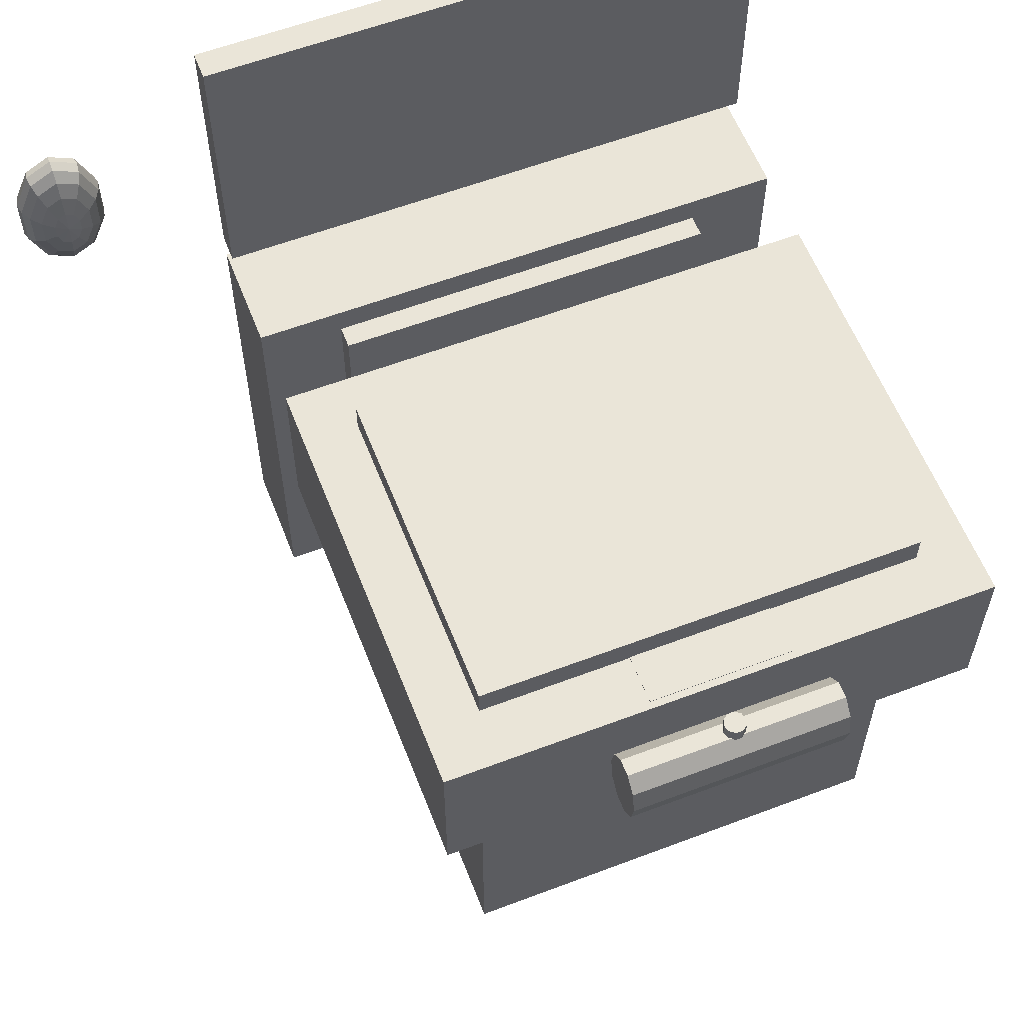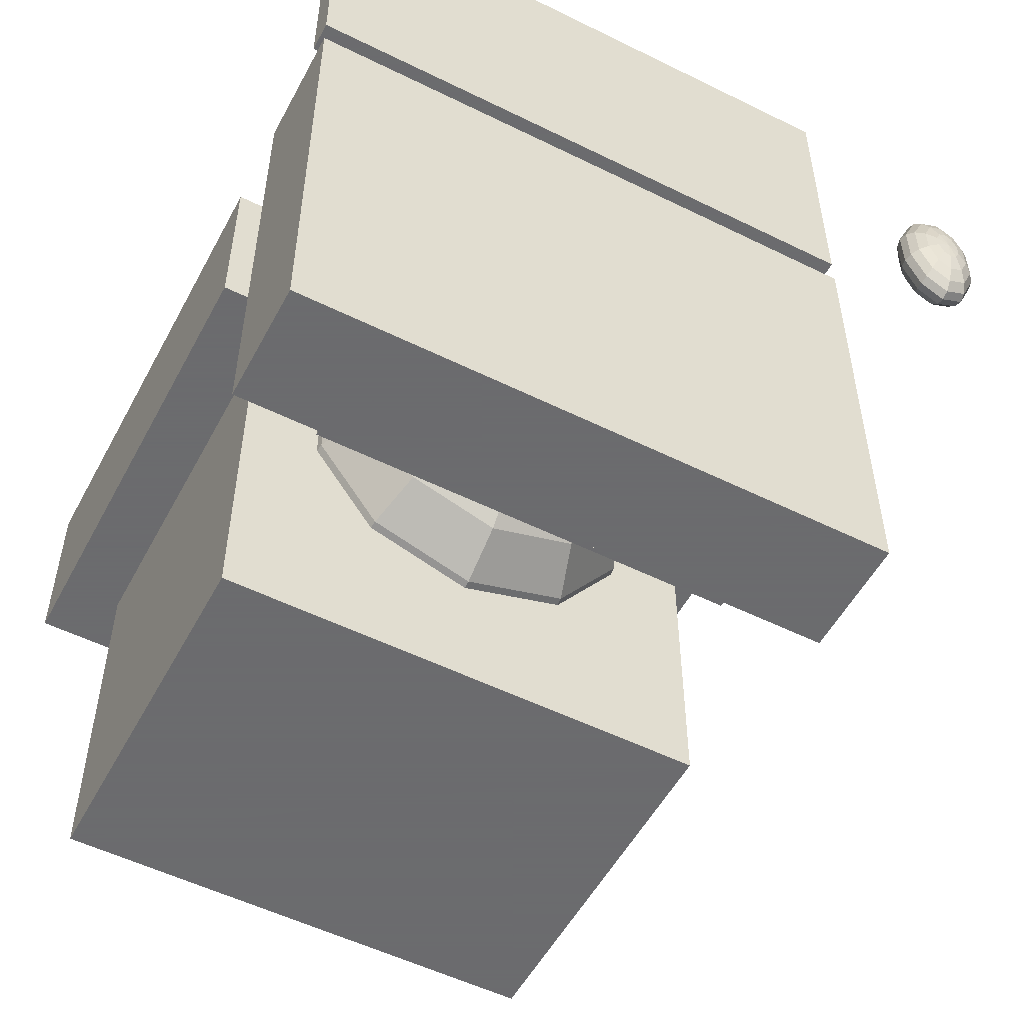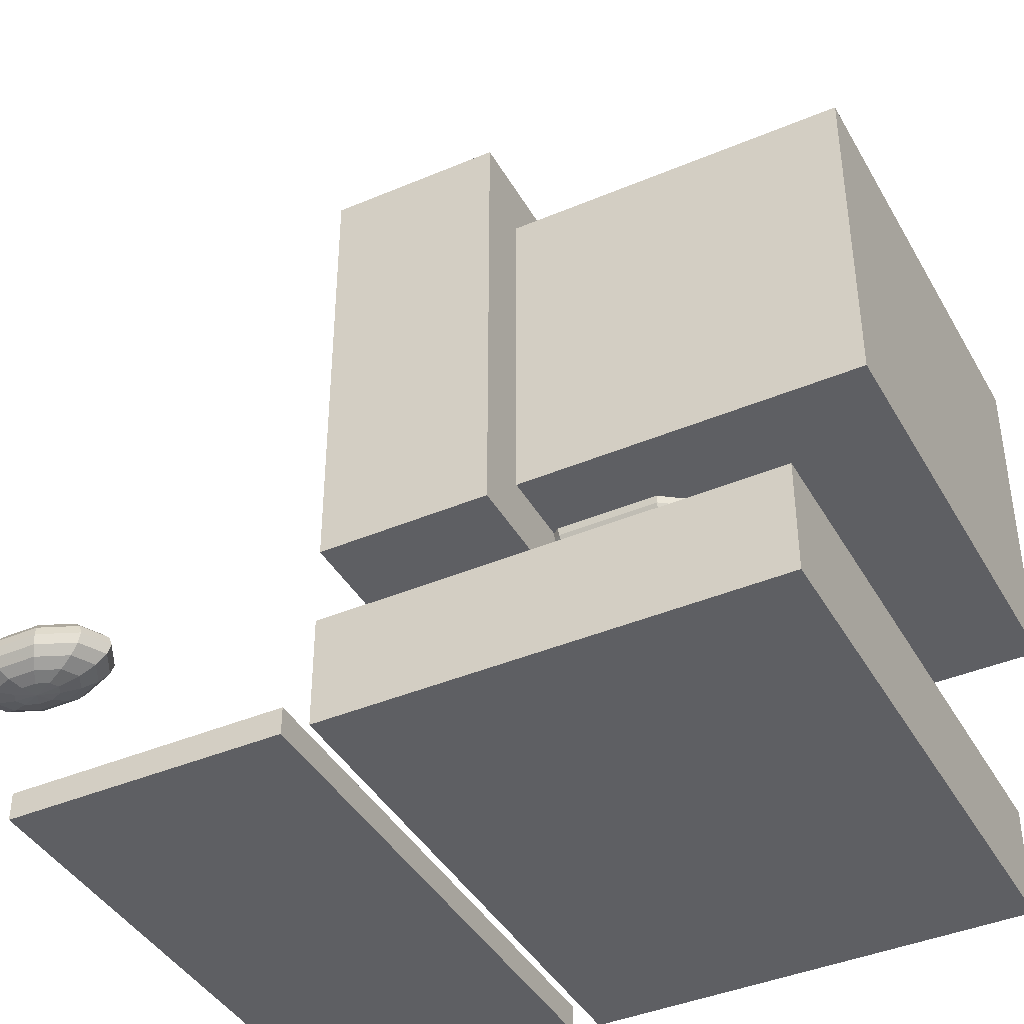
<metadata>
{"format":"obj","ext":"obj","renderer":"f3d","projection":"perspective","resolution":1024,"background":"white","views":[{"elev":59.3,"azim":158.7,"up":"+Z"},{"elev":-53.5,"azim":-27.8,"up":"+Z"},{"elev":-41.0,"azim":117.3,"up":"+Y"}]}
</metadata>
<code>
v 0.025 0.04138 0.09052
v 0.025 0.1724 0.09052
v 0.6802 0.04138 0.09052
v 0.6802 0.1724 0.09052
v 0.6802 0.04138 0.6147
v 0.025 0.04138 0.6147
v 0.025 0.1724 0.6147
v 0.6802 0.1724 0.6147
v 0.1233 0.1724 0.1233
v 0.1233 0.1986 0.1233
v 0.5819 0.1724 0.1233
v 0.5819 0.1986 0.1233
v 0.5819 0.1724 0.5819
v 0.1233 0.1724 0.5819
v 0.1233 0.1986 0.5819
v 0.5819 0.1986 0.5819
v 0.3526 0.569 0.4133
v 0.3169 0.569 0.4017
v 0.3526 0.5786 0.3526
v 0.2948 0.569 0.3714
v 0.2948 0.569 0.3338
v 0.3169 0.569 0.3034
v 0.3526 0.569 0.2918
v 0.3883 0.569 0.3034
v 0.4104 0.569 0.3338
v 0.4104 0.569 0.3714
v 0.3883 0.569 0.4017
v 0.3526 0.5411 0.4681
v 0.2847 0.5411 0.4461
v 0.2427 0.5411 0.3883
v 0.2427 0.5411 0.3169
v 0.2847 0.5411 0.2591
v 0.3526 0.5411 0.2371
v 0.4205 0.5411 0.2591
v 0.4625 0.5411 0.3169
v 0.4625 0.5411 0.3883
v 0.4205 0.5411 0.4461
v 0.3526 0.4976 0.5116
v 0.2591 0.4976 0.4812
v 0.2014 0.4976 0.4017
v 0.2014 0.4976 0.3034
v 0.2591 0.4976 0.2239
v 0.3526 0.4976 0.1936
v 0.4461 0.4976 0.2239
v 0.5038 0.4976 0.3034
v 0.5038 0.4976 0.4017
v 0.4461 0.4976 0.4812
v 0.3526 0.4428 0.5395
v 0.2427 0.4428 0.5038
v 0.1748 0.4428 0.4104
v 0.1748 0.4428 0.2948
v 0.2427 0.4428 0.2014
v 0.3526 0.4428 0.1657
v 0.4625 0.4428 0.2014
v 0.5304 0.4428 0.2948
v 0.5304 0.4428 0.4104
v 0.4625 0.4428 0.5038
v 0.3526 0.3821 0.5491
v 0.2371 0.3821 0.5116
v 0.1657 0.3821 0.4133
v 0.1657 0.3821 0.2918
v 0.2371 0.3821 0.1936
v 0.3526 0.3821 0.156
v 0.4681 0.3821 0.1936
v 0.5395 0.3821 0.2918
v 0.5395 0.3821 0.4133
v 0.4681 0.3821 0.5116
v 0.3526 0.3213 0.5395
v 0.2427 0.3213 0.5038
v 0.1748 0.3213 0.4104
v 0.1748 0.3213 0.2948
v 0.2427 0.3213 0.2014
v 0.3526 0.3213 0.1657
v 0.4625 0.3213 0.2014
v 0.5304 0.3213 0.2948
v 0.5304 0.3213 0.4104
v 0.4625 0.3213 0.5038
v 0.3526 0.2665 0.5116
v 0.2591 0.2665 0.4812
v 0.2014 0.2665 0.4017
v 0.2014 0.2665 0.3034
v 0.2591 0.2665 0.2239
v 0.3526 0.2665 0.1936
v 0.4461 0.2665 0.2239
v 0.5038 0.2665 0.3034
v 0.5038 0.2665 0.4017
v 0.4461 0.2665 0.4812
v 0.3526 0.2231 0.4681
v 0.2847 0.2231 0.4461
v 0.2427 0.2231 0.3883
v 0.2427 0.2231 0.3169
v 0.2847 0.2231 0.2591
v 0.3526 0.2231 0.2371
v 0.4205 0.2231 0.2591
v 0.4625 0.2231 0.3169
v 0.4625 0.2231 0.3883
v 0.4205 0.2231 0.4461
v 0.3526 0.1951 0.4133
v 0.3169 0.1951 0.4017
v 0.2948 0.1951 0.3714
v 0.2948 0.1951 0.3338
v 0.3169 0.1951 0.3034
v 0.3526 0.1951 0.2918
v 0.3883 0.1951 0.3034
v 0.4104 0.1951 0.3338
v 0.4104 0.1951 0.3714
v 0.3883 0.1951 0.4017
v 0.3526 0.1855 0.3526
v 0.025 0.2641 0.4181
v 0.025 0.7883 0.4181
v 0.6802 0.2641 0.4181
v 0.6802 0.7883 0.4181
v 0.6802 0.2641 0.6147
v 0.025 0.2641 0.6147
v 0.025 0.7883 0.6147
v 0.6802 0.7883 0.6147
v 0.272 0.7251 0.6208
v 0.272 0.7827 0.6208
v 0.4397 0.7251 0.6208
v 0.4397 0.7827 0.6208
v 0.4397 0.7251 0.6216
v 0.272 0.7251 0.6216
v 0.272 0.7827 0.6216
v 0.4397 0.7827 0.6216
v 0.09052 0.3297 0.5835
v 0.09052 0.7228 0.5835
v 0.6147 0.3297 0.5835
v 0.6147 0.7228 0.5835
v 0.6147 0.3297 0.6491
v 0.09052 0.3297 0.6491
v 0.09052 0.7228 0.6491
v 0.6147 0.7228 0.6491
v 0.09052 0.3297 0.025
v 0.09052 0.7228 0.025
v 0.6147 0.3297 0.025
v 0.6147 0.7228 0.025
v 0.6147 0.3297 0.4181
v 0.09052 0.3297 0.4181
v 0.09052 0.7228 0.4181
v 0.6147 0.7228 0.4181
v 0.025 0.04138 0.6474
v 0.025 0.07414 0.6474
v 0.6802 0.04138 0.6474
v 0.6802 0.07414 0.6474
v 0.6802 0.04138 0.975
v 0.025 0.04138 0.975
v 0.025 0.07414 0.975
v 0.6802 0.07414 0.975
v 0.8603 0.08891 0.8365
v 0.8514 0.08891 0.8317
v 0.8603 0.09052 0.8112
v 0.8459 0.08891 0.819
v 0.8459 0.08891 0.8034
v 0.8514 0.08891 0.7907
v 0.8603 0.08891 0.7859
v 0.8693 0.08891 0.7907
v 0.8748 0.08891 0.8034
v 0.8748 0.08891 0.819
v 0.8693 0.08891 0.8317
v 0.8603 0.08426 0.8593
v 0.8434 0.08426 0.8502
v 0.8329 0.08426 0.8261
v 0.8329 0.08426 0.7963
v 0.8434 0.08426 0.7723
v 0.8603 0.08426 0.7631
v 0.8773 0.08426 0.7723
v 0.8878 0.08426 0.7963
v 0.8878 0.08426 0.8261
v 0.8773 0.08426 0.8502
v 0.8603 0.07701 0.8775
v 0.837 0.07701 0.8648
v 0.8225 0.07701 0.8317
v 0.8225 0.07701 0.7907
v 0.837 0.07701 0.7576
v 0.8603 0.07701 0.745
v 0.8837 0.07701 0.7576
v 0.8982 0.07701 0.7907
v 0.8982 0.07701 0.8317
v 0.8837 0.07701 0.8648
v 0.8603 0.06788 0.8891
v 0.8329 0.06788 0.8742
v 0.8159 0.06788 0.8353
v 0.8159 0.06788 0.7871
v 0.8329 0.06788 0.7482
v 0.8603 0.06788 0.7333
v 0.8878 0.06788 0.7482
v 0.9048 0.06788 0.7871
v 0.9048 0.06788 0.8353
v 0.8878 0.06788 0.8742
v 0.8603 0.05776 0.8931
v 0.8315 0.05776 0.8775
v 0.8136 0.05776 0.8365
v 0.8136 0.05776 0.7859
v 0.8315 0.05776 0.745
v 0.8603 0.05776 0.7293
v 0.8892 0.05776 0.745
v 0.9071 0.05776 0.7859
v 0.9071 0.05776 0.8365
v 0.8892 0.05776 0.8775
v 0.8603 0.04764 0.8891
v 0.8329 0.04764 0.8742
v 0.8159 0.04764 0.8353
v 0.8159 0.04764 0.7871
v 0.8329 0.04764 0.7482
v 0.8603 0.04764 0.7333
v 0.8878 0.04764 0.7482
v 0.9048 0.04764 0.7871
v 0.9048 0.04764 0.8353
v 0.8878 0.04764 0.8742
v 0.8603 0.0385 0.8775
v 0.837 0.0385 0.8648
v 0.8225 0.0385 0.8317
v 0.8225 0.0385 0.7907
v 0.837 0.0385 0.7576
v 0.8603 0.0385 0.745
v 0.8837 0.0385 0.7576
v 0.8982 0.0385 0.7907
v 0.8982 0.0385 0.8317
v 0.8837 0.0385 0.8648
v 0.8603 0.03126 0.8593
v 0.8434 0.03126 0.8502
v 0.8329 0.03126 0.8261
v 0.8329 0.03126 0.7963
v 0.8434 0.03126 0.7723
v 0.8603 0.03126 0.7631
v 0.8773 0.03126 0.7723
v 0.8878 0.03126 0.7963
v 0.8878 0.03126 0.8261
v 0.8773 0.03126 0.8502
v 0.8603 0.0266 0.8365
v 0.8514 0.0266 0.8317
v 0.8459 0.0266 0.819
v 0.8459 0.0266 0.8034
v 0.8514 0.0266 0.7907
v 0.8603 0.0266 0.7859
v 0.8693 0.0266 0.7907
v 0.8748 0.0266 0.8034
v 0.8748 0.0266 0.819
v 0.8693 0.0266 0.8317
v 0.8603 0.025 0.8112
v 0.2216 0.8538 0.5164
v 0.2216 0.8475 0.5453
v 0.4836 0.8538 0.5164
v 0.4836 0.8475 0.5453
v 0.4836 0.821 0.5164
v 0.2216 0.821 0.5164
v 0.2216 0.8312 0.5631
v 0.4836 0.8312 0.5631
v 0.2216 0.8109 0.5631
v 0.4836 0.8109 0.5631
v 0.2216 0.7945 0.5453
v 0.4836 0.7945 0.5453
v 0.2216 0.7883 0.5164
v 0.4836 0.7883 0.5164
v 0.2216 0.7945 0.4875
v 0.4836 0.7945 0.4875
v 0.2216 0.8109 0.4696
v 0.4836 0.8109 0.4696
v 0.2216 0.8312 0.4696
v 0.4836 0.8312 0.4696
v 0.2216 0.8475 0.4875
v 0.4836 0.8475 0.4875
v 0.3657 0.821 0.5786
v 0.3632 0.8133 0.5786
v 0.3657 0.821 0.5524
v 0.3632 0.8133 0.5524
v 0.3526 0.821 0.5524
v 0.3526 0.821 0.5786
v 0.3566 0.8086 0.5786
v 0.3566 0.8086 0.5524
v 0.3485 0.8086 0.5786
v 0.3485 0.8086 0.5524
v 0.342 0.8133 0.5786
v 0.342 0.8133 0.5524
v 0.3395 0.821 0.5786
v 0.3395 0.821 0.5524
v 0.342 0.8287 0.5786
v 0.342 0.8287 0.5524
v 0.3485 0.8335 0.5786
v 0.3485 0.8335 0.5524
v 0.3566 0.8335 0.5786
v 0.3566 0.8335 0.5524
v 0.3632 0.8287 0.5786
v 0.3632 0.8287 0.5524
f 1 2 3
f 3 2 4
f 1 5 6
f 1 3 5
f 1 6 2
f 2 6 7
f 2 7 8
f 2 8 4
f 3 8 5
f 3 4 8
f 5 7 6
f 5 8 7
f 9 10 11
f 11 10 12
f 9 13 14
f 9 11 13
f 9 14 10
f 10 14 15
f 10 15 16
f 10 16 12
f 11 16 13
f 11 12 16
f 13 15 14
f 13 16 15
f 17 18 19
f 18 20 19
f 20 21 19
f 21 22 19
f 22 23 19
f 23 24 19
f 24 25 19
f 25 26 19
f 26 27 19
f 27 17 19
f 17 28 18
f 28 29 18
f 18 29 20
f 29 30 20
f 20 30 21
f 30 31 21
f 21 31 22
f 31 32 22
f 22 32 23
f 32 33 23
f 23 33 24
f 33 34 24
f 24 34 25
f 34 35 25
f 25 35 26
f 35 36 26
f 26 36 27
f 36 37 27
f 27 37 17
f 37 28 17
f 28 38 29
f 38 39 29
f 29 39 30
f 39 40 30
f 30 40 31
f 40 41 31
f 31 41 32
f 41 42 32
f 32 42 33
f 42 43 33
f 33 43 34
f 43 44 34
f 34 44 35
f 44 45 35
f 35 45 36
f 45 46 36
f 36 46 37
f 46 47 37
f 37 47 28
f 47 38 28
f 38 48 39
f 48 49 39
f 39 49 40
f 49 50 40
f 40 50 41
f 50 51 41
f 41 51 42
f 51 52 42
f 42 52 43
f 52 53 43
f 43 53 44
f 53 54 44
f 44 54 45
f 54 55 45
f 45 55 46
f 55 56 46
f 46 56 47
f 56 57 47
f 47 57 38
f 57 48 38
f 48 58 49
f 58 59 49
f 49 59 50
f 59 60 50
f 50 60 51
f 60 61 51
f 51 61 52
f 61 62 52
f 52 62 53
f 62 63 53
f 53 63 54
f 63 64 54
f 54 64 55
f 64 65 55
f 55 65 56
f 65 66 56
f 56 66 57
f 66 67 57
f 57 67 48
f 67 58 48
f 58 68 59
f 68 69 59
f 59 69 60
f 69 70 60
f 60 70 61
f 70 71 61
f 61 71 62
f 71 72 62
f 62 72 63
f 72 73 63
f 63 73 64
f 73 74 64
f 64 74 65
f 74 75 65
f 65 75 66
f 75 76 66
f 66 76 67
f 76 77 67
f 67 77 58
f 77 68 58
f 68 78 69
f 78 79 69
f 69 79 70
f 79 80 70
f 70 80 71
f 80 81 71
f 71 81 72
f 81 82 72
f 72 82 73
f 82 83 73
f 73 83 74
f 83 84 74
f 74 84 75
f 84 85 75
f 75 85 76
f 85 86 76
f 76 86 77
f 86 87 77
f 77 87 68
f 87 78 68
f 78 88 79
f 88 89 79
f 79 89 80
f 89 90 80
f 80 90 81
f 90 91 81
f 81 91 82
f 91 92 82
f 82 92 83
f 92 93 83
f 83 93 84
f 93 94 84
f 84 94 85
f 94 95 85
f 85 95 86
f 95 96 86
f 86 96 87
f 96 97 87
f 87 97 78
f 97 88 78
f 88 98 89
f 98 99 89
f 89 99 90
f 99 100 90
f 90 100 91
f 100 101 91
f 91 101 92
f 101 102 92
f 92 102 93
f 102 103 93
f 93 103 94
f 103 104 94
f 94 104 95
f 104 105 95
f 95 105 96
f 105 106 96
f 96 106 97
f 106 107 97
f 97 107 88
f 107 98 88
f 98 108 99
f 99 108 100
f 100 108 101
f 101 108 102
f 102 108 103
f 103 108 104
f 104 108 105
f 105 108 106
f 106 108 107
f 107 108 98
f 109 110 111
f 111 110 112
f 109 113 114
f 109 111 113
f 109 114 110
f 110 114 115
f 110 115 116
f 110 116 112
f 111 116 113
f 111 112 116
f 113 115 114
f 113 116 115
f 117 118 119
f 119 118 120
f 117 121 122
f 117 119 121
f 117 122 118
f 118 122 123
f 118 123 124
f 118 124 120
f 119 124 121
f 119 120 124
f 121 123 122
f 121 124 123
f 125 126 127
f 127 126 128
f 125 129 130
f 125 127 129
f 125 130 126
f 126 130 131
f 126 131 132
f 126 132 128
f 127 132 129
f 127 128 132
f 129 131 130
f 129 132 131
f 133 134 135
f 135 134 136
f 133 137 138
f 133 135 137
f 133 138 134
f 134 138 139
f 134 139 140
f 134 140 136
f 135 140 137
f 135 136 140
f 137 139 138
f 137 140 139
f 135 134 133
f 135 134 136
f 133 137 138
f 133 135 137
f 133 138 134
f 134 138 139
f 134 139 140
f 134 140 136
f 135 140 137
f 135 136 140
f 137 139 138
f 137 140 139
f 135 134 133
f 135 134 136
f 133 137 138
f 133 135 137
f 133 138 134
f 134 138 139
f 134 139 140
f 134 140 136
f 135 140 137
f 135 136 140
f 137 139 138
f 137 140 139
f 135 134 133
f 135 134 136
f 133 137 138
f 133 135 137
f 133 138 134
f 134 138 139
f 134 139 140
f 134 140 136
f 135 140 137
f 135 136 140
f 137 139 138
f 137 140 139
f 19 18 17
f 18 20 19
f 20 21 19
f 21 22 19
f 22 23 19
f 23 24 19
f 24 25 19
f 25 26 19
f 26 27 19
f 27 17 19
f 17 28 18
f 28 29 18
f 18 29 20
f 29 30 20
f 20 30 21
f 30 31 21
f 21 31 22
f 31 32 22
f 22 32 23
f 32 33 23
f 23 33 24
f 33 34 24
f 24 34 25
f 34 35 25
f 25 35 26
f 35 36 26
f 26 36 27
f 36 37 27
f 27 37 17
f 37 28 17
f 28 38 29
f 38 39 29
f 29 39 30
f 39 40 30
f 30 40 31
f 40 41 31
f 31 41 32
f 41 42 32
f 32 42 33
f 42 43 33
f 33 43 34
f 43 44 34
f 34 44 35
f 44 45 35
f 35 45 36
f 45 46 36
f 36 46 37
f 46 47 37
f 37 47 28
f 47 38 28
f 38 48 39
f 48 49 39
f 39 49 40
f 49 50 40
f 40 50 41
f 50 51 41
f 41 51 42
f 51 52 42
f 42 52 43
f 52 53 43
f 43 53 44
f 53 54 44
f 44 54 45
f 54 55 45
f 45 55 46
f 55 56 46
f 46 56 47
f 56 57 47
f 47 57 38
f 57 48 38
f 48 58 49
f 58 59 49
f 49 59 50
f 59 60 50
f 50 60 51
f 60 61 51
f 51 61 52
f 61 62 52
f 52 62 53
f 62 63 53
f 53 63 54
f 63 64 54
f 54 64 55
f 64 65 55
f 55 65 56
f 65 66 56
f 56 66 57
f 66 67 57
f 57 67 48
f 67 58 48
f 58 68 59
f 68 69 59
f 59 69 60
f 69 70 60
f 60 70 61
f 70 71 61
f 61 71 62
f 71 72 62
f 62 72 63
f 72 73 63
f 63 73 64
f 73 74 64
f 64 74 65
f 74 75 65
f 65 75 66
f 75 76 66
f 66 76 67
f 76 77 67
f 67 77 58
f 77 68 58
f 68 78 69
f 78 79 69
f 69 79 70
f 79 80 70
f 70 80 71
f 80 81 71
f 71 81 72
f 81 82 72
f 72 82 73
f 82 83 73
f 73 83 74
f 83 84 74
f 74 84 75
f 84 85 75
f 75 85 76
f 85 86 76
f 76 86 77
f 86 87 77
f 77 87 68
f 87 78 68
f 78 88 79
f 88 89 79
f 79 89 80
f 89 90 80
f 80 90 81
f 90 91 81
f 81 91 82
f 91 92 82
f 82 92 83
f 92 93 83
f 83 93 84
f 93 94 84
f 84 94 85
f 94 95 85
f 85 95 86
f 95 96 86
f 86 96 87
f 96 97 87
f 87 97 78
f 97 88 78
f 88 98 89
f 98 99 89
f 89 99 90
f 99 100 90
f 90 100 91
f 100 101 91
f 91 101 92
f 101 102 92
f 92 102 93
f 102 103 93
f 93 103 94
f 103 104 94
f 94 104 95
f 104 105 95
f 95 105 96
f 105 106 96
f 96 106 97
f 106 107 97
f 97 107 88
f 107 98 88
f 98 108 99
f 99 108 100
f 100 108 101
f 101 108 102
f 102 108 103
f 103 108 104
f 104 108 105
f 105 108 106
f 106 108 107
f 107 108 98
f 141 142 143
f 143 142 144
f 141 145 146
f 141 143 145
f 141 146 142
f 142 146 147
f 142 147 148
f 142 148 144
f 143 148 145
f 143 144 148
f 145 147 146
f 145 148 147
f 149 150 151
f 150 152 151
f 152 153 151
f 153 154 151
f 154 155 151
f 155 156 151
f 156 157 151
f 157 158 151
f 158 159 151
f 159 149 151
f 149 160 150
f 160 161 150
f 150 161 152
f 161 162 152
f 152 162 153
f 162 163 153
f 153 163 154
f 163 164 154
f 154 164 155
f 164 165 155
f 155 165 156
f 165 166 156
f 156 166 157
f 166 167 157
f 157 167 158
f 167 168 158
f 158 168 159
f 168 169 159
f 159 169 149
f 169 160 149
f 160 170 161
f 170 171 161
f 161 171 162
f 171 172 162
f 162 172 163
f 172 173 163
f 163 173 164
f 173 174 164
f 164 174 165
f 174 175 165
f 165 175 166
f 175 176 166
f 166 176 167
f 176 177 167
f 167 177 168
f 177 178 168
f 168 178 169
f 178 179 169
f 169 179 160
f 179 170 160
f 170 180 171
f 180 181 171
f 171 181 172
f 181 182 172
f 172 182 173
f 182 183 173
f 173 183 174
f 183 184 174
f 174 184 175
f 184 185 175
f 175 185 176
f 185 186 176
f 176 186 177
f 186 187 177
f 177 187 178
f 187 188 178
f 178 188 179
f 188 189 179
f 179 189 170
f 189 180 170
f 180 190 181
f 190 191 181
f 181 191 182
f 191 192 182
f 182 192 183
f 192 193 183
f 183 193 184
f 193 194 184
f 184 194 185
f 194 195 185
f 185 195 186
f 195 196 186
f 186 196 187
f 196 197 187
f 187 197 188
f 197 198 188
f 188 198 189
f 198 199 189
f 189 199 180
f 199 190 180
f 190 200 191
f 200 201 191
f 191 201 192
f 201 202 192
f 192 202 193
f 202 203 193
f 193 203 194
f 203 204 194
f 194 204 195
f 204 205 195
f 195 205 196
f 205 206 196
f 196 206 197
f 206 207 197
f 197 207 198
f 207 208 198
f 198 208 199
f 208 209 199
f 199 209 190
f 209 200 190
f 200 210 201
f 210 211 201
f 201 211 202
f 211 212 202
f 202 212 203
f 212 213 203
f 203 213 204
f 213 214 204
f 204 214 205
f 214 215 205
f 205 215 206
f 215 216 206
f 206 216 207
f 216 217 207
f 207 217 208
f 217 218 208
f 208 218 209
f 218 219 209
f 209 219 200
f 219 210 200
f 210 220 211
f 220 221 211
f 211 221 212
f 221 222 212
f 212 222 213
f 222 223 213
f 213 223 214
f 223 224 214
f 214 224 215
f 224 225 215
f 215 225 216
f 225 226 216
f 216 226 217
f 226 227 217
f 217 227 218
f 227 228 218
f 218 228 219
f 228 229 219
f 219 229 210
f 229 220 210
f 220 230 221
f 230 231 221
f 221 231 222
f 231 232 222
f 222 232 223
f 232 233 223
f 223 233 224
f 233 234 224
f 224 234 225
f 234 235 225
f 225 235 226
f 235 236 226
f 226 236 227
f 236 237 227
f 227 237 228
f 237 238 228
f 228 238 229
f 238 239 229
f 229 239 220
f 239 230 220
f 230 240 231
f 231 240 232
f 232 240 233
f 233 240 234
f 234 240 235
f 235 240 236
f 236 240 237
f 237 240 238
f 238 240 239
f 239 240 230
f 241 242 243
f 242 244 243
f 245 243 244
f 246 242 241
f 242 247 244
f 247 248 244
f 245 244 248
f 246 247 242
f 247 249 248
f 249 250 248
f 245 248 250
f 246 249 247
f 249 251 250
f 251 252 250
f 245 250 252
f 246 251 249
f 251 253 252
f 253 254 252
f 245 252 254
f 246 253 251
f 253 255 254
f 255 256 254
f 245 254 256
f 246 255 253
f 255 257 256
f 257 258 256
f 245 256 258
f 246 257 255
f 257 259 258
f 259 260 258
f 245 258 260
f 246 259 257
f 259 261 260
f 261 262 260
f 245 260 262
f 246 261 259
f 261 241 262
f 241 243 262
f 245 262 243
f 246 241 261
f 263 264 265
f 264 266 265
f 267 265 266
f 268 264 263
f 264 269 266
f 269 270 266
f 267 266 270
f 268 269 264
f 269 271 270
f 271 272 270
f 267 270 272
f 268 271 269
f 271 273 272
f 273 274 272
f 267 272 274
f 268 273 271
f 273 275 274
f 275 276 274
f 267 274 276
f 268 275 273
f 275 277 276
f 277 278 276
f 267 276 278
f 268 277 275
f 277 279 278
f 279 280 278
f 267 278 280
f 268 279 277
f 279 281 280
f 281 282 280
f 267 280 282
f 268 281 279
f 281 283 282
f 283 284 282
f 267 282 284
f 268 283 281
f 283 263 284
f 263 265 284
f 267 284 265
f 268 263 283

</code>
